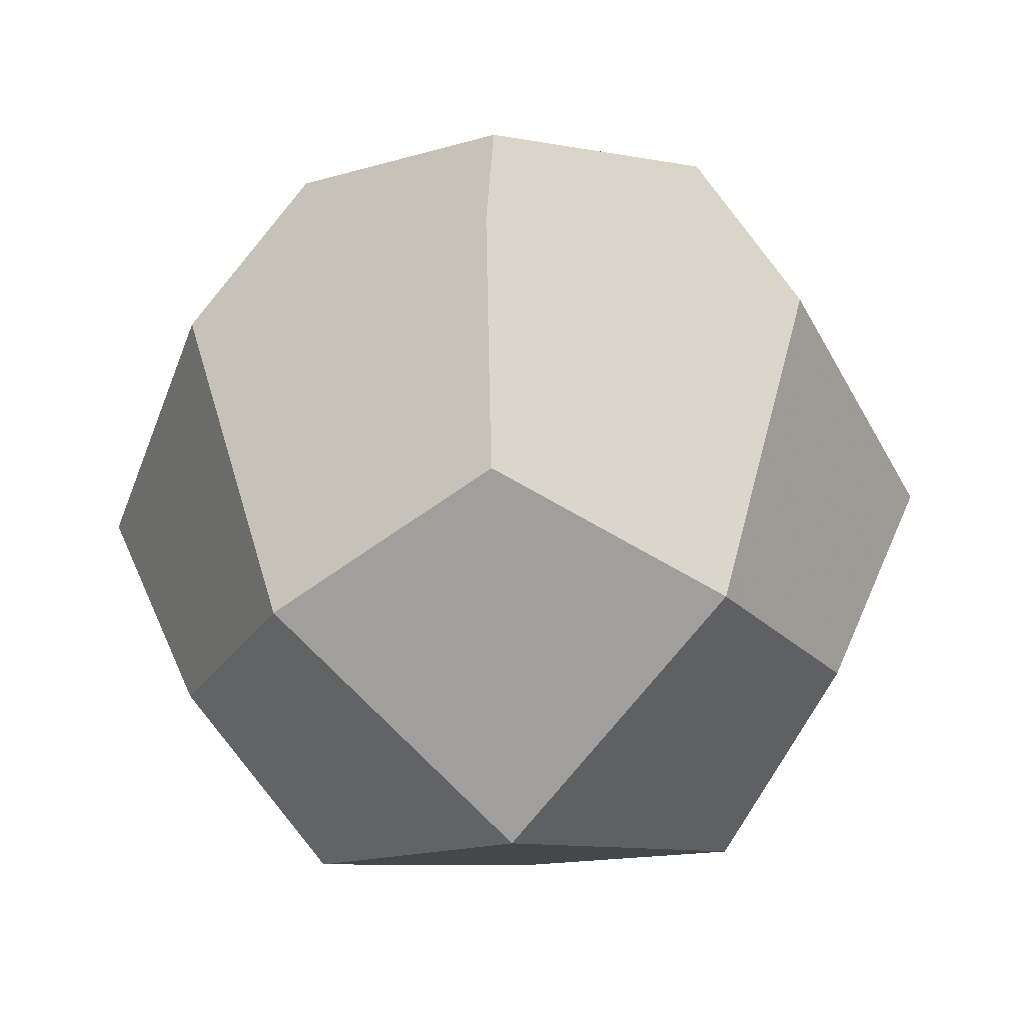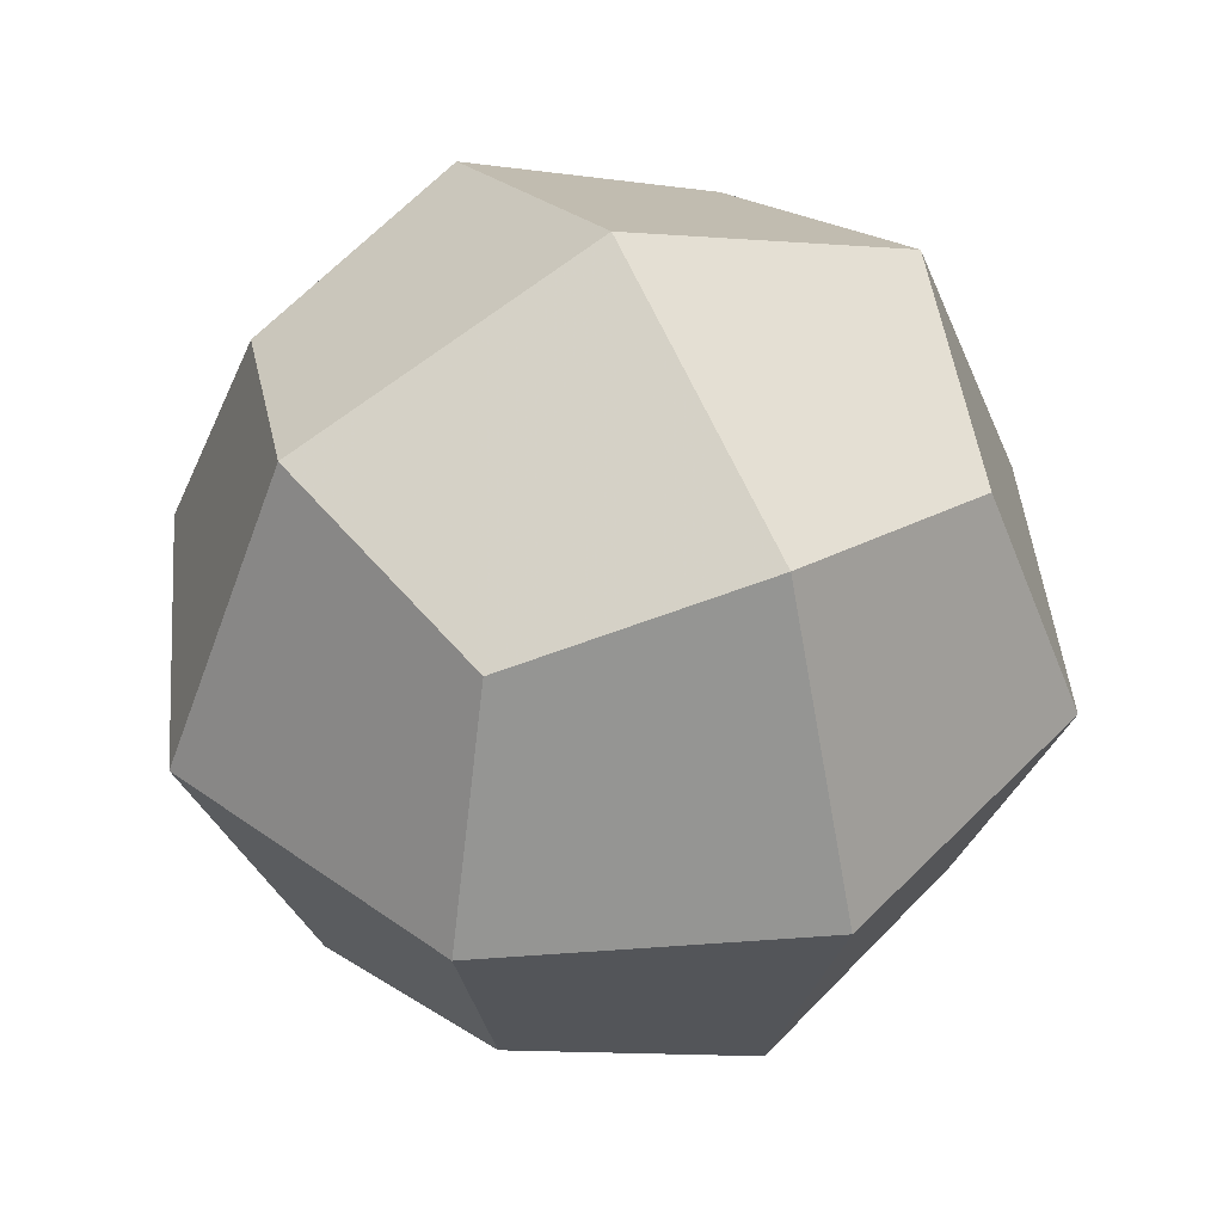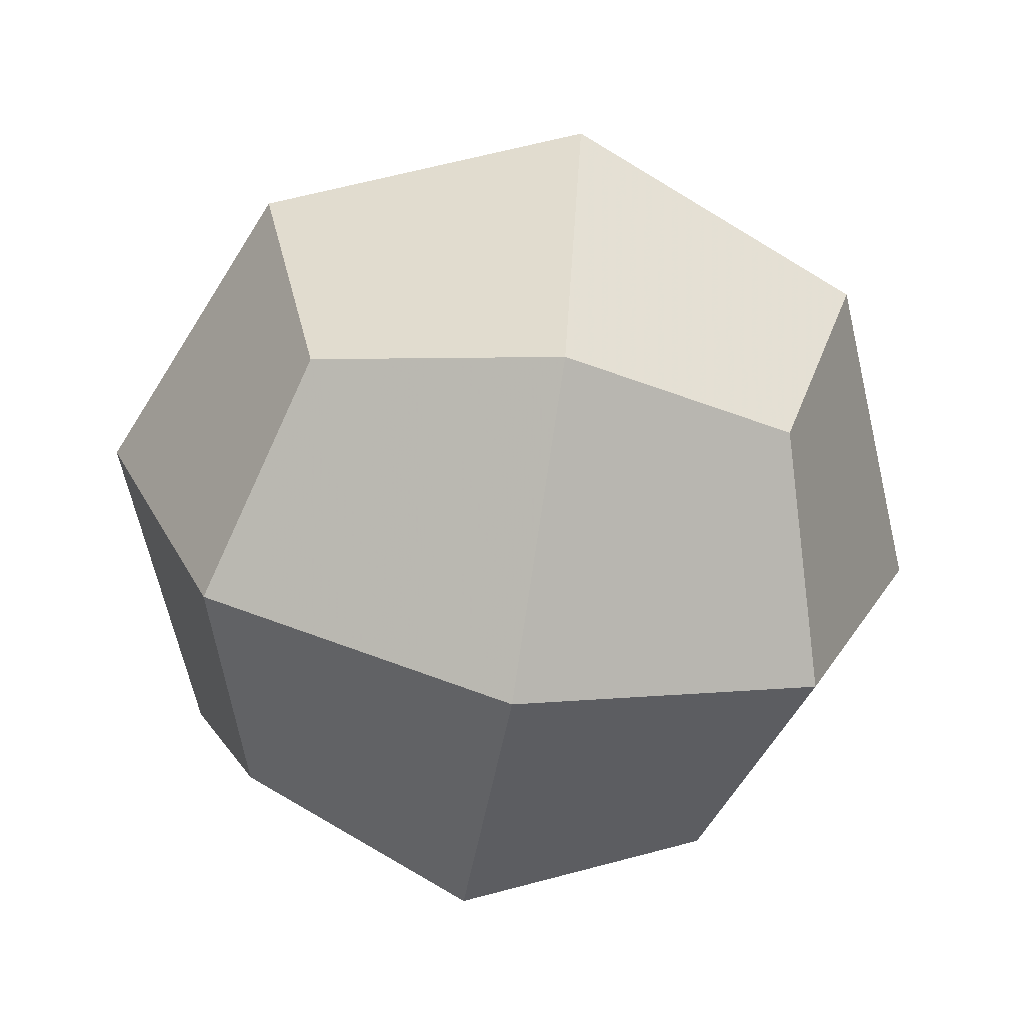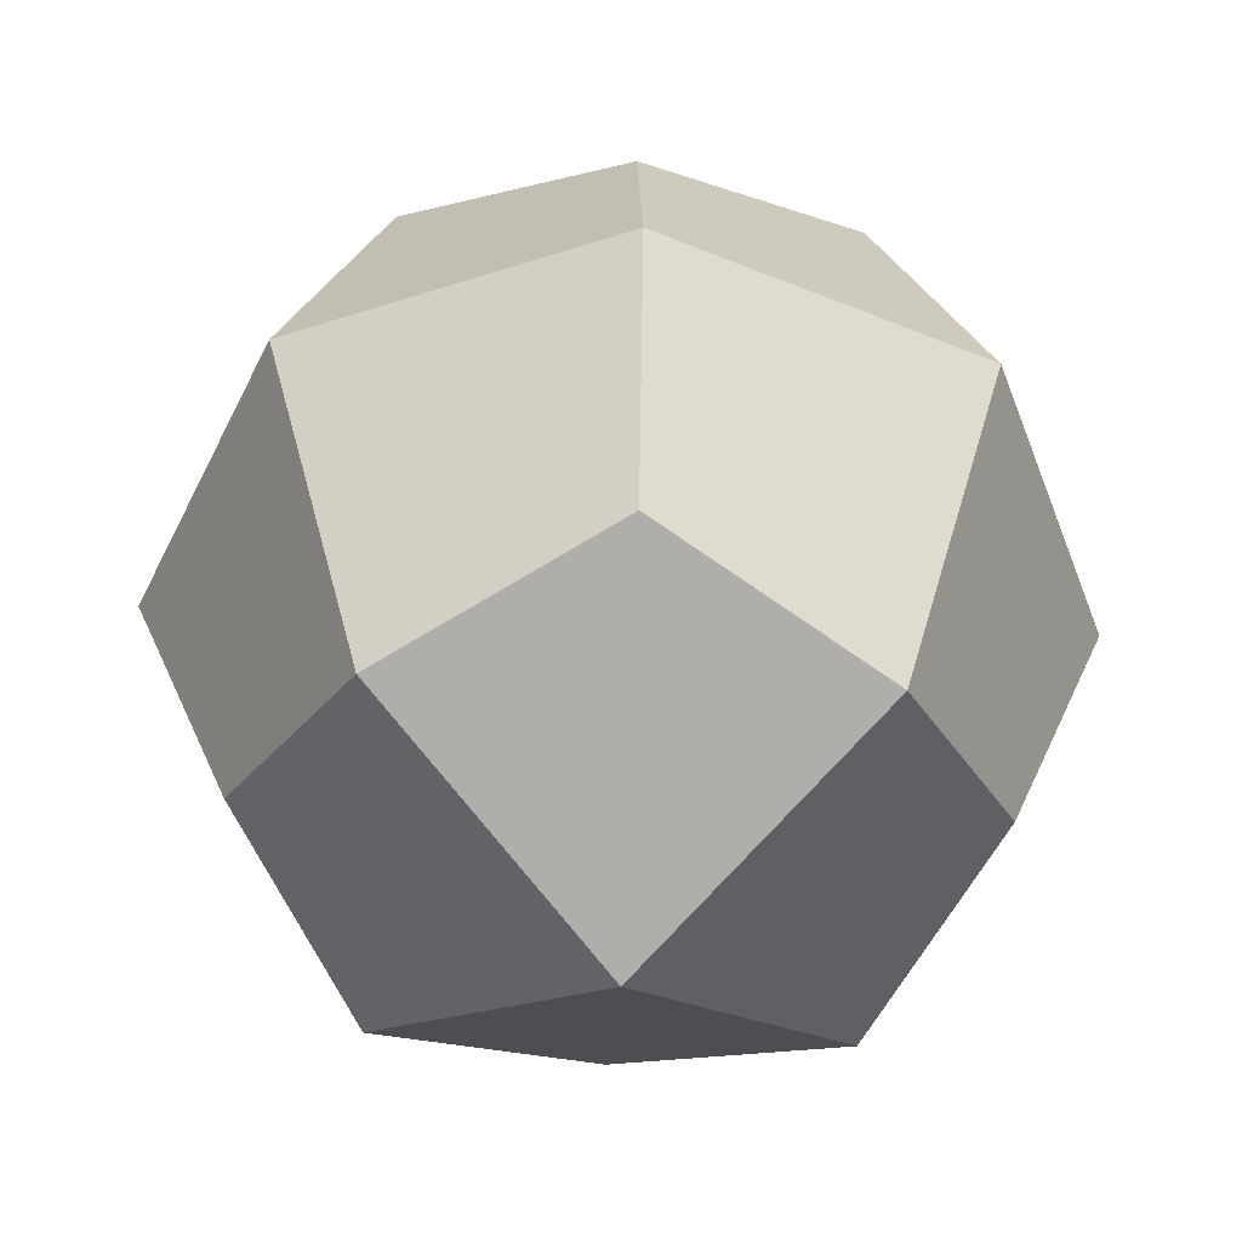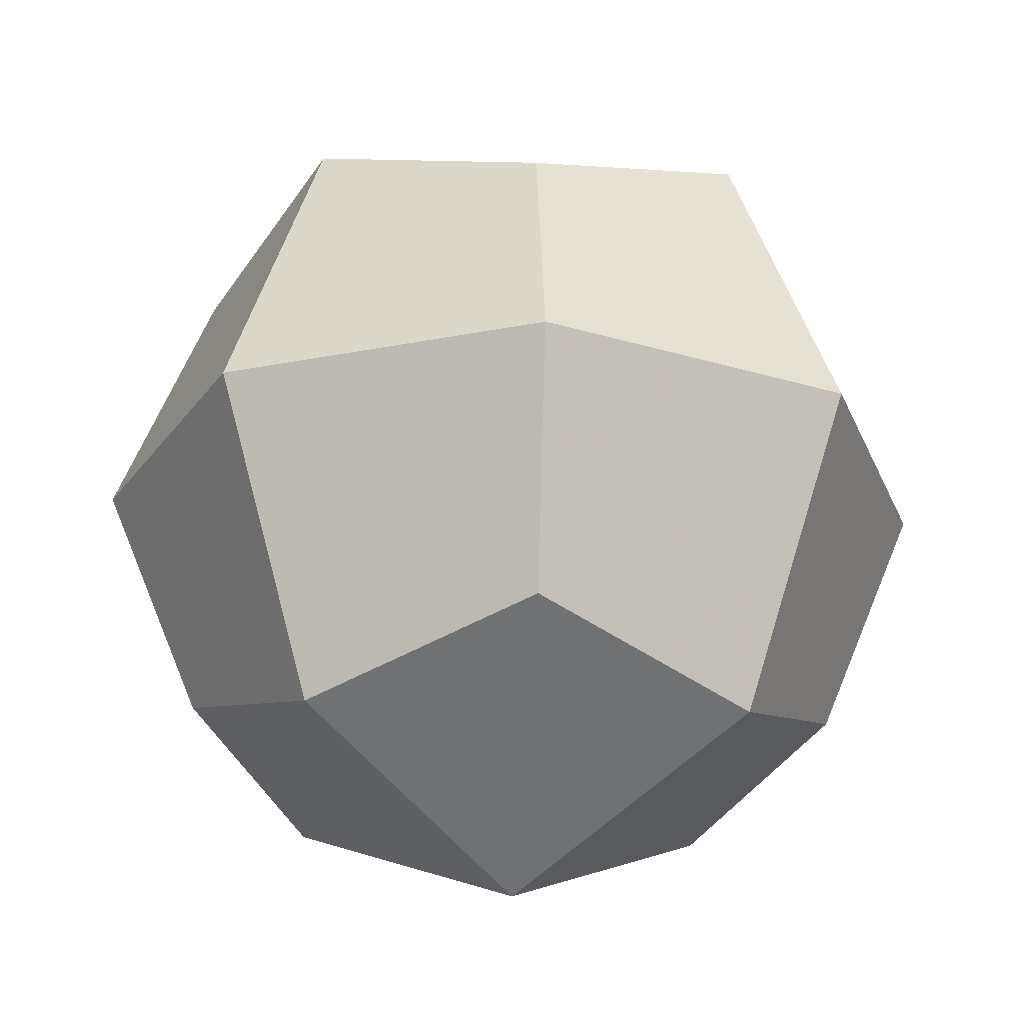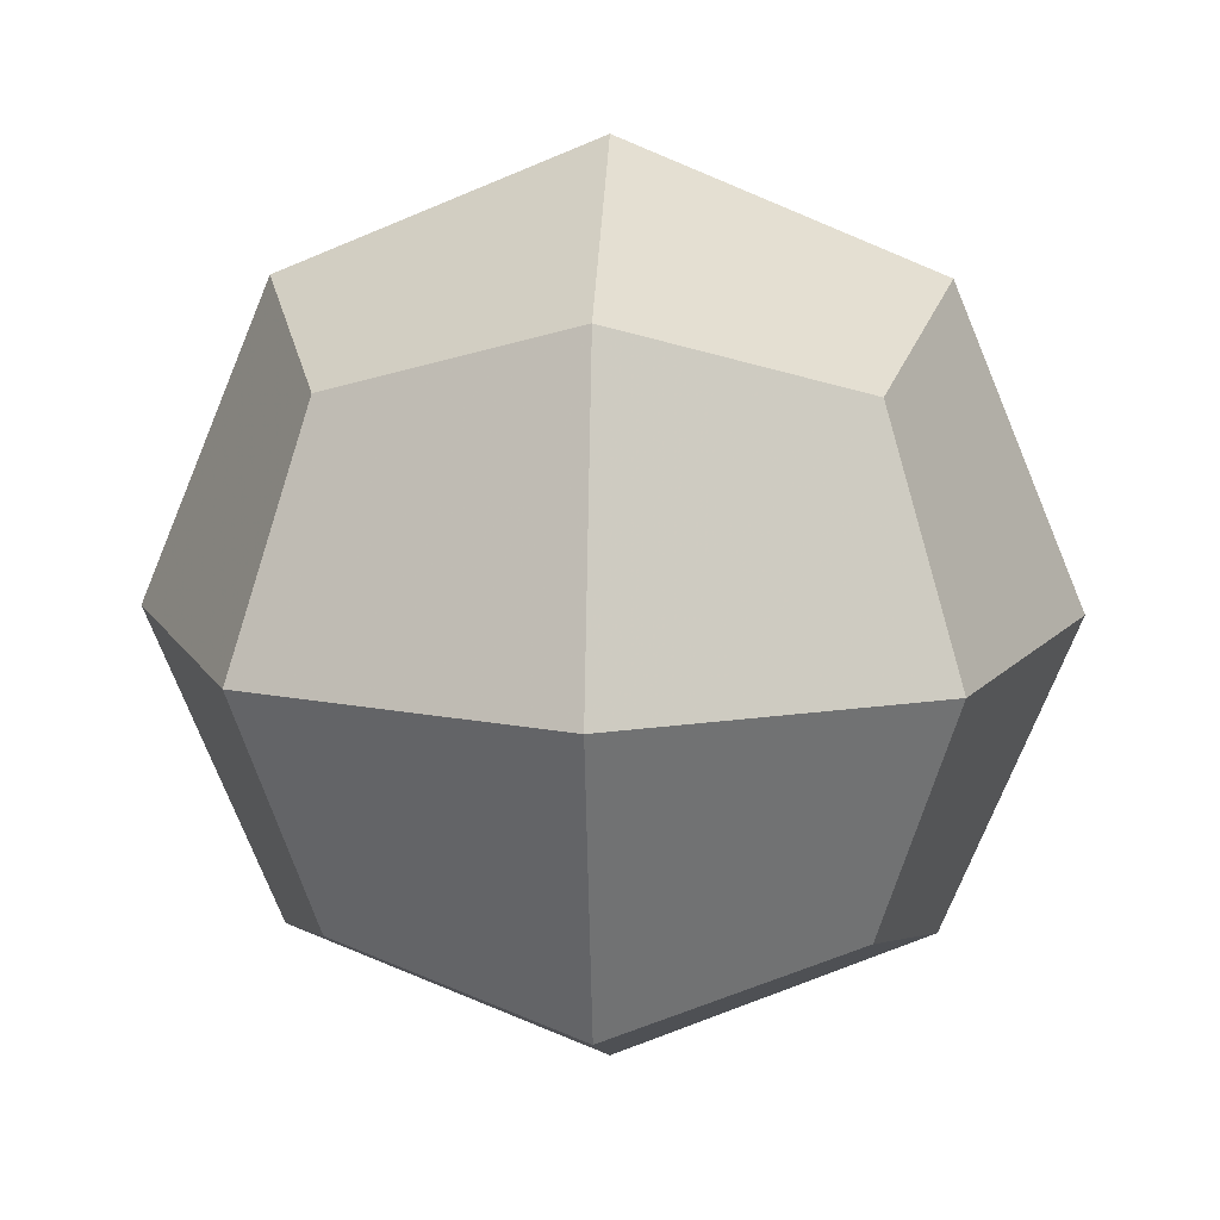
<metadata>
{"format":"obj","ext":"obj","renderer":"f3d","projection":"perspective","resolution":1024,"background":"white","views":[{"elev":-41.1,"azim":48.3,"up":"+Z"},{"elev":44.0,"azim":62.6,"up":"+Y"},{"elev":-65.2,"azim":80.6,"up":"+Y"},{"elev":-47.4,"azim":132.6,"up":"+Z"},{"elev":-24.6,"azim":40.8,"up":"+Z"},{"elev":13.0,"azim":2.7,"up":"+Y"}]}
</metadata>
<code>
v 0 0 -1.414
v 1.414 0 0
v -1.414 0 0
v 0 1.414 0
v 0 -1.414 0
v 1 0 1
v 1 0 -1
v -1 0 1
v -1 0 -1
v 1 1 0
v 1 -1 0
v -1 1 0
v -1 -1 0
v 0 1 1
v 0 1 -1
v 0 -1 1
v 0 -1 -1
v 0.7735 0.7735 0.7735
v 0.7735 0.7735 -0.7735
v 0.7735 -0.7735 0.7735
v 0.7735 -0.7735 -0.7735
v -0.7735 0.7735 0.7735
v -0.7735 0.7735 -0.7735
v -0.7735 -0.7735 0.7735
v -0.7735 -0.7735 -0.7735
v 0 0 1.414
f 26 6 18 14
f 26 14 22 8
f 26 8 24 16
f 26 16 20 6
f 1 9 23 15
f 1 15 19 7
f 1 7 21 17
f 1 17 25 9
f 2 7 19 10
f 2 10 18 6
f 2 6 20 11
f 2 11 21 7
f 3 8 22 12
f 3 12 23 9
f 3 9 25 13
f 3 13 24 8
f 4 10 19 15
f 4 15 23 12
f 4 12 22 14
f 4 14 18 10
f 5 11 20 16
f 5 16 24 13
f 5 13 25 17
f 5 17 21 11

</code>
